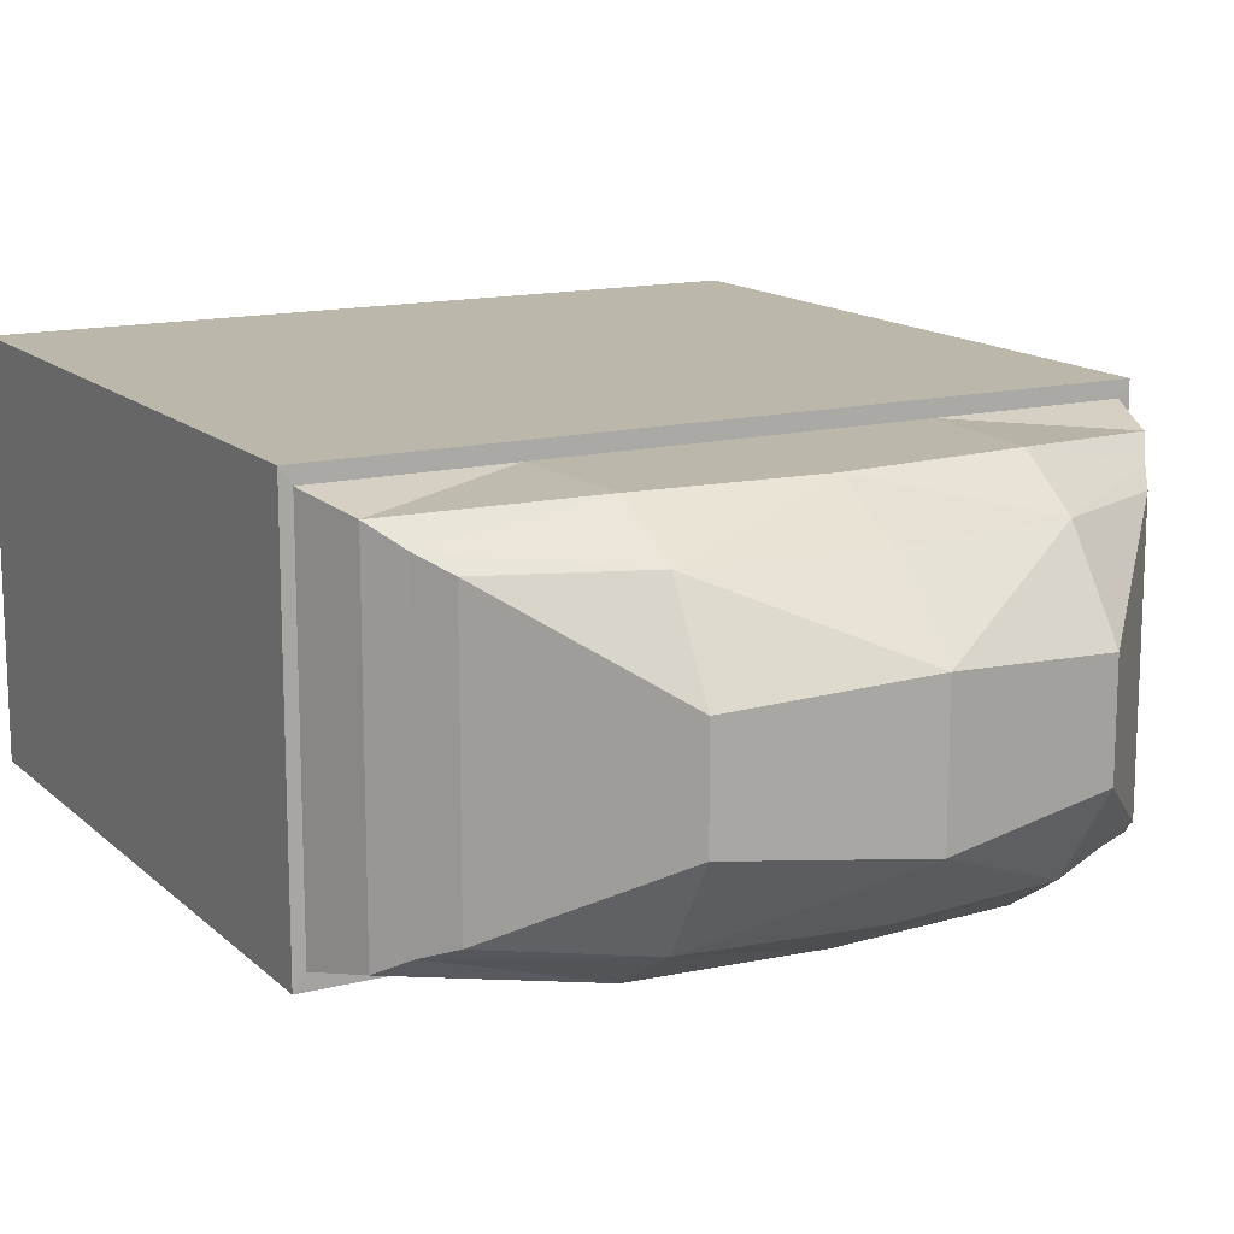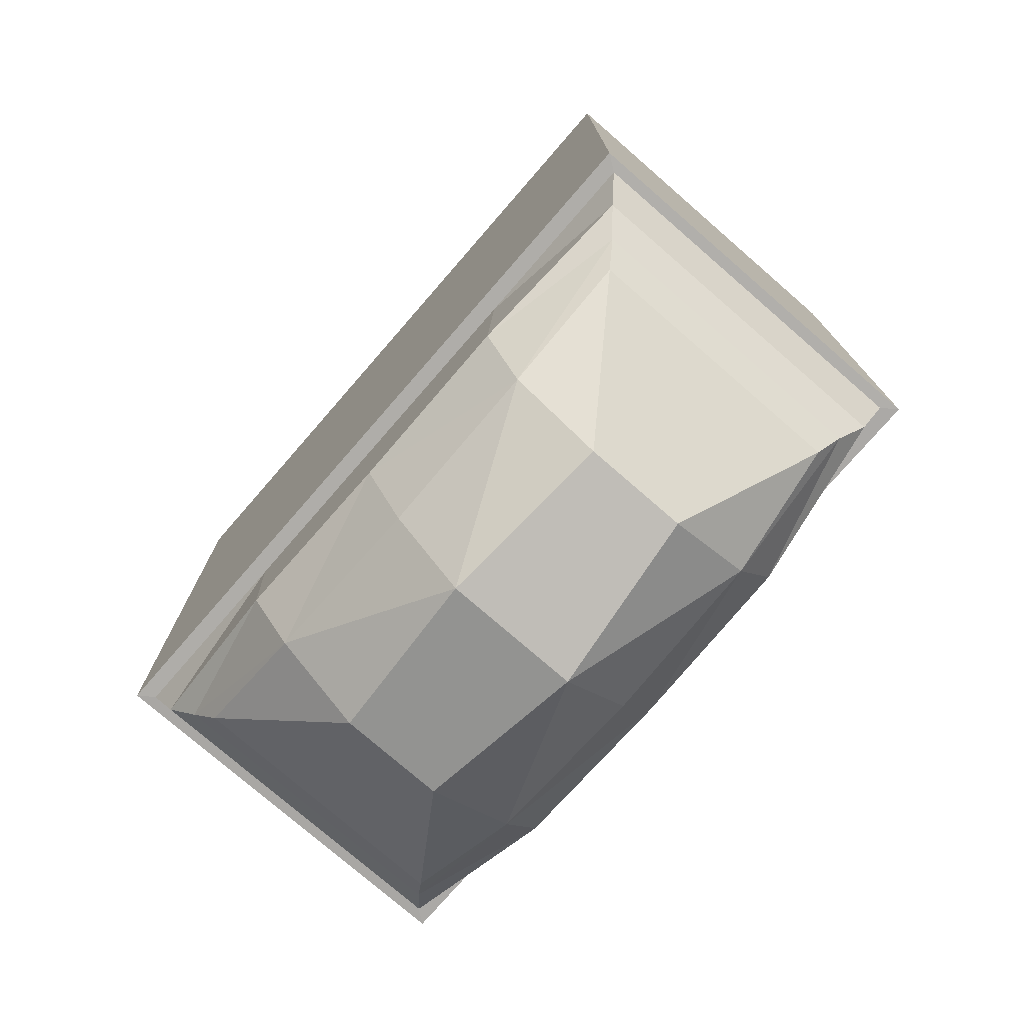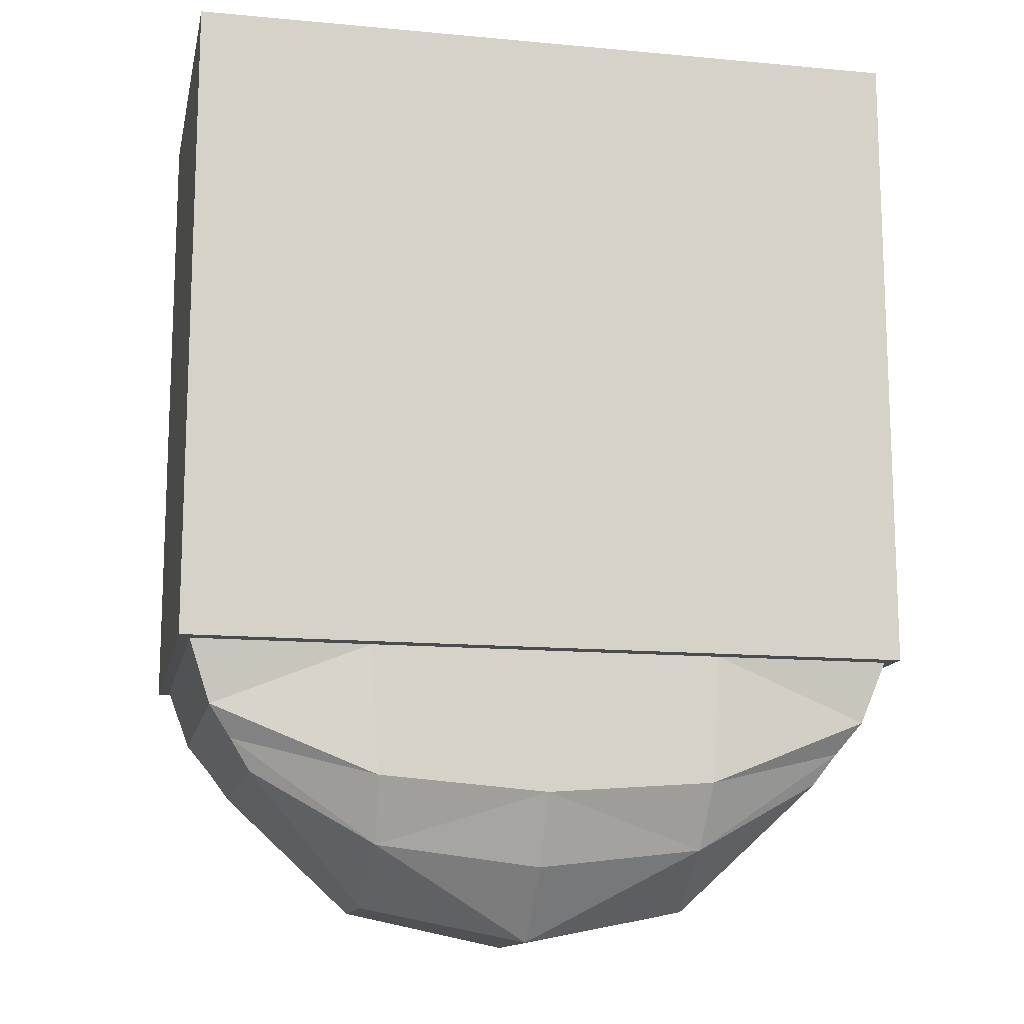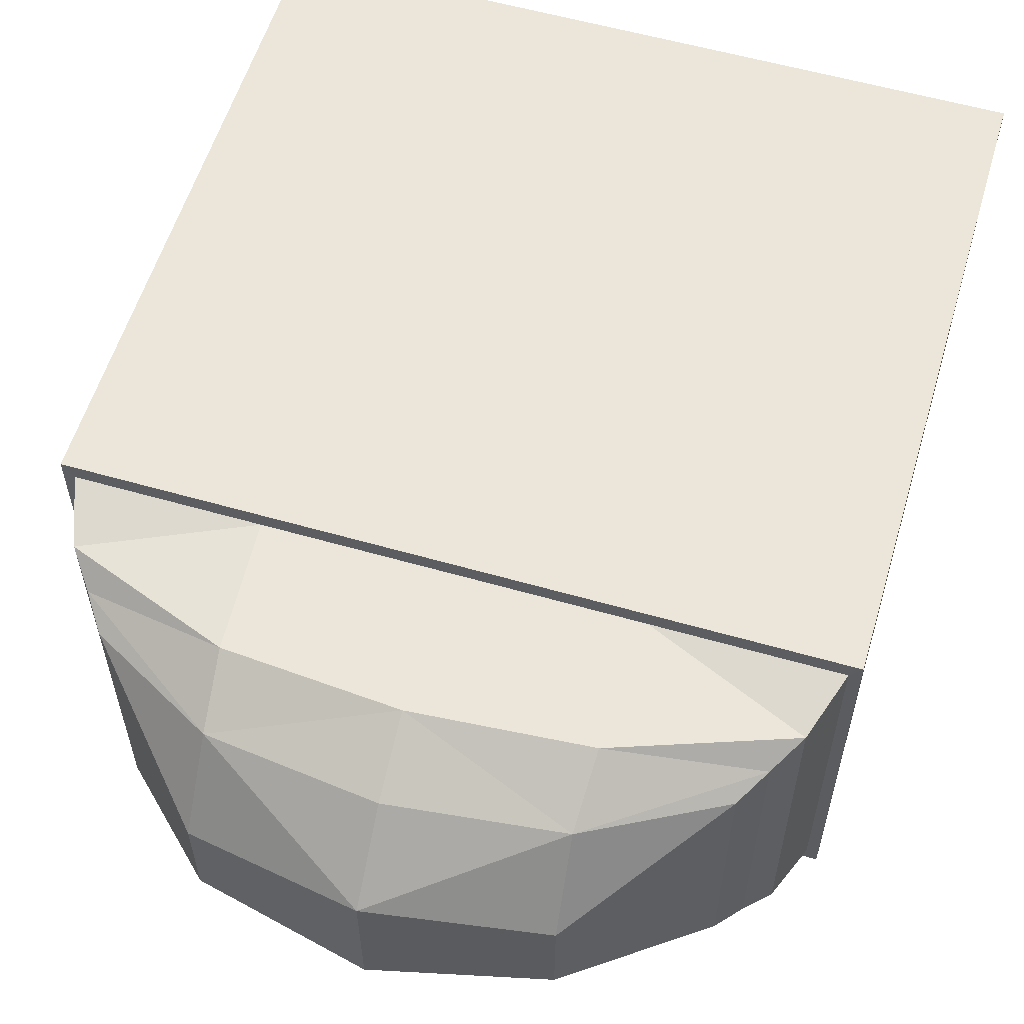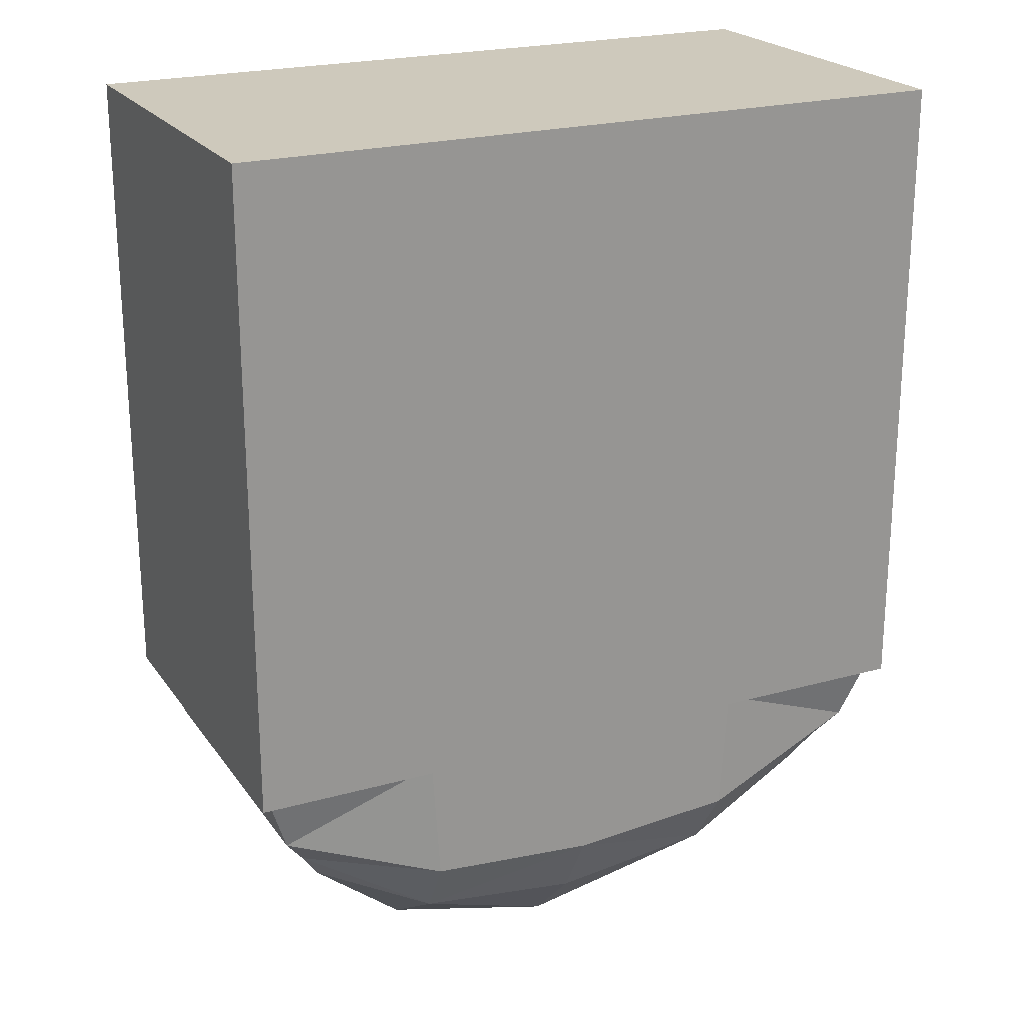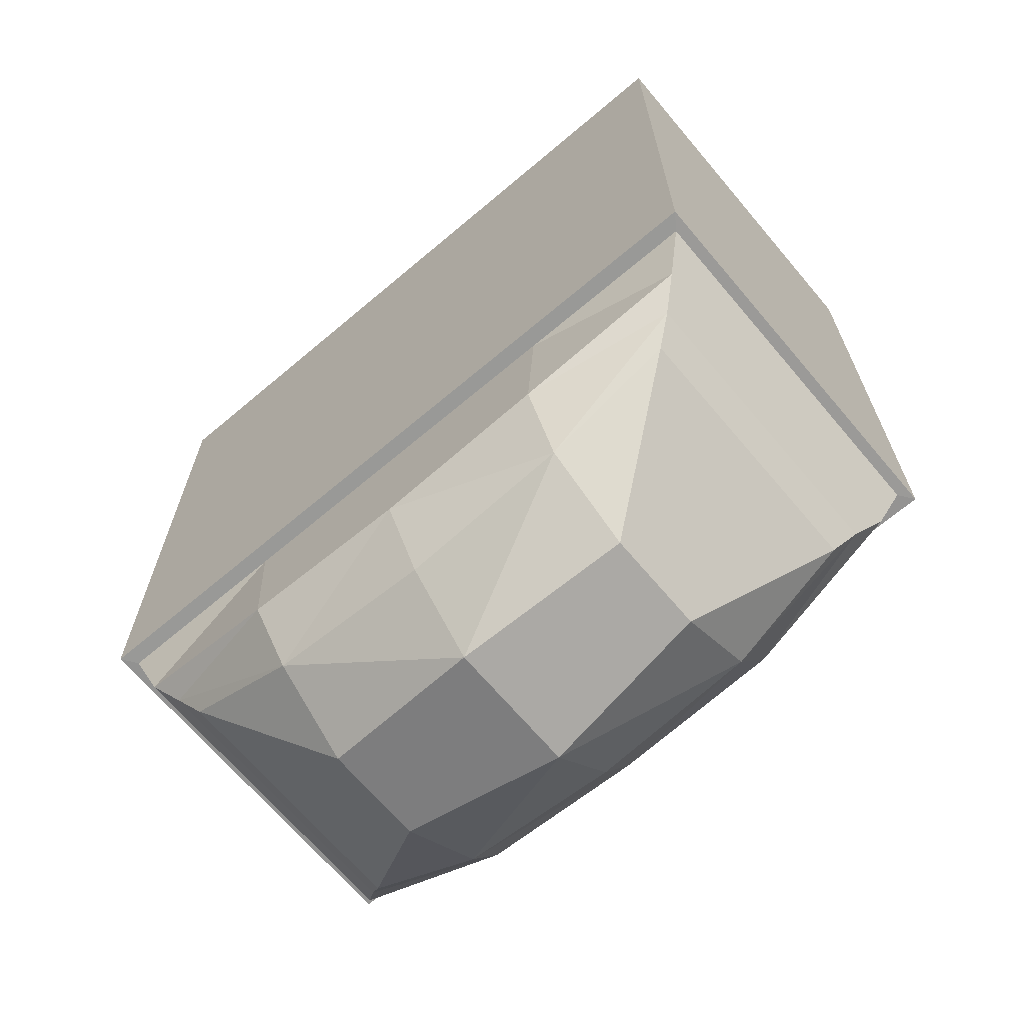
<metadata>
{"format":"obj","ext":"obj","renderer":"f3d","projection":"perspective","resolution":1024,"background":"white","views":[{"elev":14.3,"azim":-28.8,"up":"+Z"},{"elev":-76.4,"azim":49.0,"up":"+Y"},{"elev":-13.6,"azim":168.3,"up":"+Y"},{"elev":57.6,"azim":16.6,"up":"+Z"},{"elev":22.3,"azim":154.1,"up":"+Y"},{"elev":-67.8,"azim":-139.8,"up":"+Y"}]}
</metadata>
<code>
o 立方体.011
v -0.8252 2.098 0.4348
v -0.8252 0.6337 -0.4348
v -0.8252 0.6337 0.4348
v 0.4 2.098 -0.4348
v 0.8252 0.6337 -0.4348
v 0.4 0.6337 -0.4348
v 0.8252 2.098 -0.4348
v 0.8252 0.6337 0.4348
v -0.4 2.098 0.4348
v -0.4 0.6337 0.4348
v 0.6527 0.3569 -0.2969
v 0.3789 0.07375 0.1136
v 0.3789 0.07375 -0.1136
v -0.8252 2.098 -0.4348
v -0.4 2.098 -0.4348
v -0.8 0.6328 0.4
v -0.4 0.6328 0.4
v 0.8 0.6328 0.4
v 0.8 0.6328 -0.4
v 0.4 0.6328 -0.4
v -0.8 0.6328 -0.4
v -0.7509 0.4949 -0.3684
v -0.7509 0.4949 0.3684
v 0.7509 0.4949 -0.3684
v 0.3815 0.3448 -0.4
v 0.7509 0.4949 0.3684
v -0.3815 0.3448 0.4
v 0.3815 0.3448 0.4
v 0 0.6328 0.4
v 0 0.3156 0.4
v -0.3815 0.3448 -0.4
v 0 0.6328 -0.4
v 0 0.3156 -0.4
v -0.4 0.6337 -0.4348
v -0.4 0.6328 -0.4
v 0.4 0.6337 0.4348
v 0.4 0.6328 0.4
v 0 2.098 -0.4348
v 0.4 2.098 0.4348
v 0 -0.001645 -0.1487
v -0.3789 0.07375 0.1136
v -0.3789 0.07375 -0.1136
v 0 0.6337 0.4348
v 0 0.6337 -0.4348
v -0.6527 0.3569 0.2969
v -0.6527 0.3569 -0.2969
v 0 2.098 0.4348
v 0.8252 2.098 0.4348
v 0 -0.001645 0.1487
v 0.3723 0.2008 -0.3087
v 0 0.157 -0.3087
v 0.7 0.4259 0.3273
v 0.3723 0.2008 0.3087
v -0.3723 0.2008 0.3087
v 0 0.157 0.3087
v -0.7 0.4259 -0.3273
v -0.3723 0.2008 -0.3087
v -0.7 0.4259 0.3273
v 0.7 0.4259 -0.3273
v 0.6527 0.3569 0.2969
f 1 2 3
f 4 5 6
f 7 8 5
f 9 3 10
f 11 12 13
f 14 9 15
f 10 16 17
f 5 18 19
f 6 19 20
f 3 21 16
f 16 22 23
f 20 24 25
f 19 26 24
f 17 23 27
f 28 29 30
f 31 32 33
f 34 32 35
f 36 29 37
f 38 39 4
f 40 41 42
f 39 43 36
f 15 44 34
f 14 34 2
f 42 45 46
f 21 34 35
f 22 35 31
f 29 27 30
f 43 17 29
f 15 47 38
f 47 10 43
f 48 36 8
f 4 48 7
f 18 36 37
f 26 37 28
f 32 25 33
f 44 20 32
f 13 49 40
f 38 6 44
f 33 50 51
f 52 28 53
f 30 54 55
f 56 31 57
f 57 33 51
f 53 30 55
f 27 58 54
f 24 52 59
f 25 59 50
f 23 56 58
f 58 46 45
f 50 11 13
f 59 60 11
f 54 45 41
f 53 49 12
f 57 40 42
f 46 57 42
f 49 54 41
f 60 53 12
f 40 50 13
f 1 14 2
f 4 7 5
f 7 48 8
f 9 1 3
f 11 60 12
f 14 1 9
f 10 3 16
f 5 8 18
f 6 5 19
f 3 2 21
f 16 21 22
f 20 19 24
f 19 18 26
f 17 16 23
f 28 37 29
f 31 35 32
f 34 44 32
f 36 43 29
f 38 47 39
f 40 49 41
f 39 47 43
f 15 38 44
f 14 15 34
f 42 41 45
f 21 2 34
f 22 21 35
f 29 17 27
f 43 10 17
f 15 9 47
f 47 9 10
f 48 39 36
f 4 39 48
f 18 8 36
f 26 18 37
f 32 20 25
f 44 6 20
f 13 12 49
f 38 4 6
f 33 25 50
f 52 26 28
f 30 27 54
f 56 22 31
f 57 31 33
f 53 28 30
f 27 23 58
f 24 26 52
f 25 24 59
f 23 22 56
f 58 56 46
f 50 59 11
f 59 52 60
f 54 58 45
f 53 55 49
f 57 51 40
f 46 56 57
f 49 55 54
f 60 52 53
f 40 51 50

</code>
